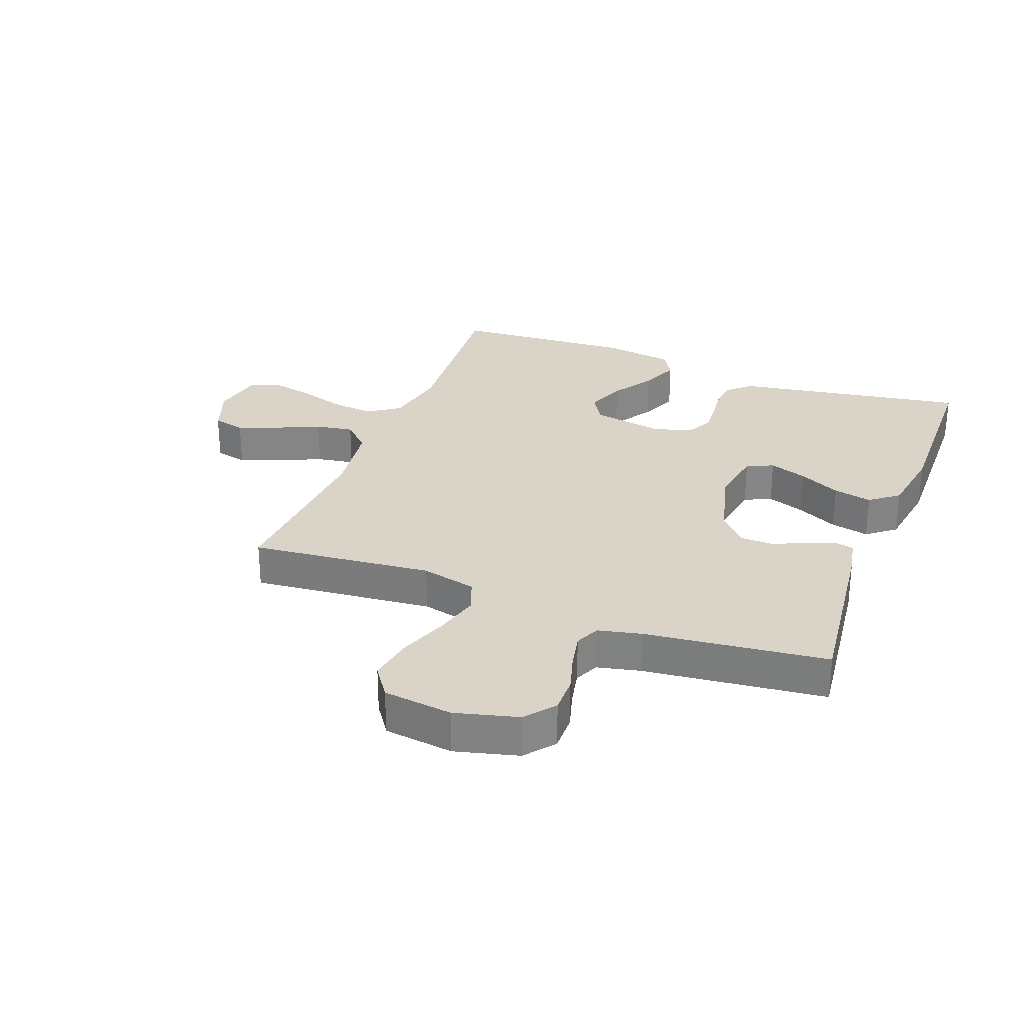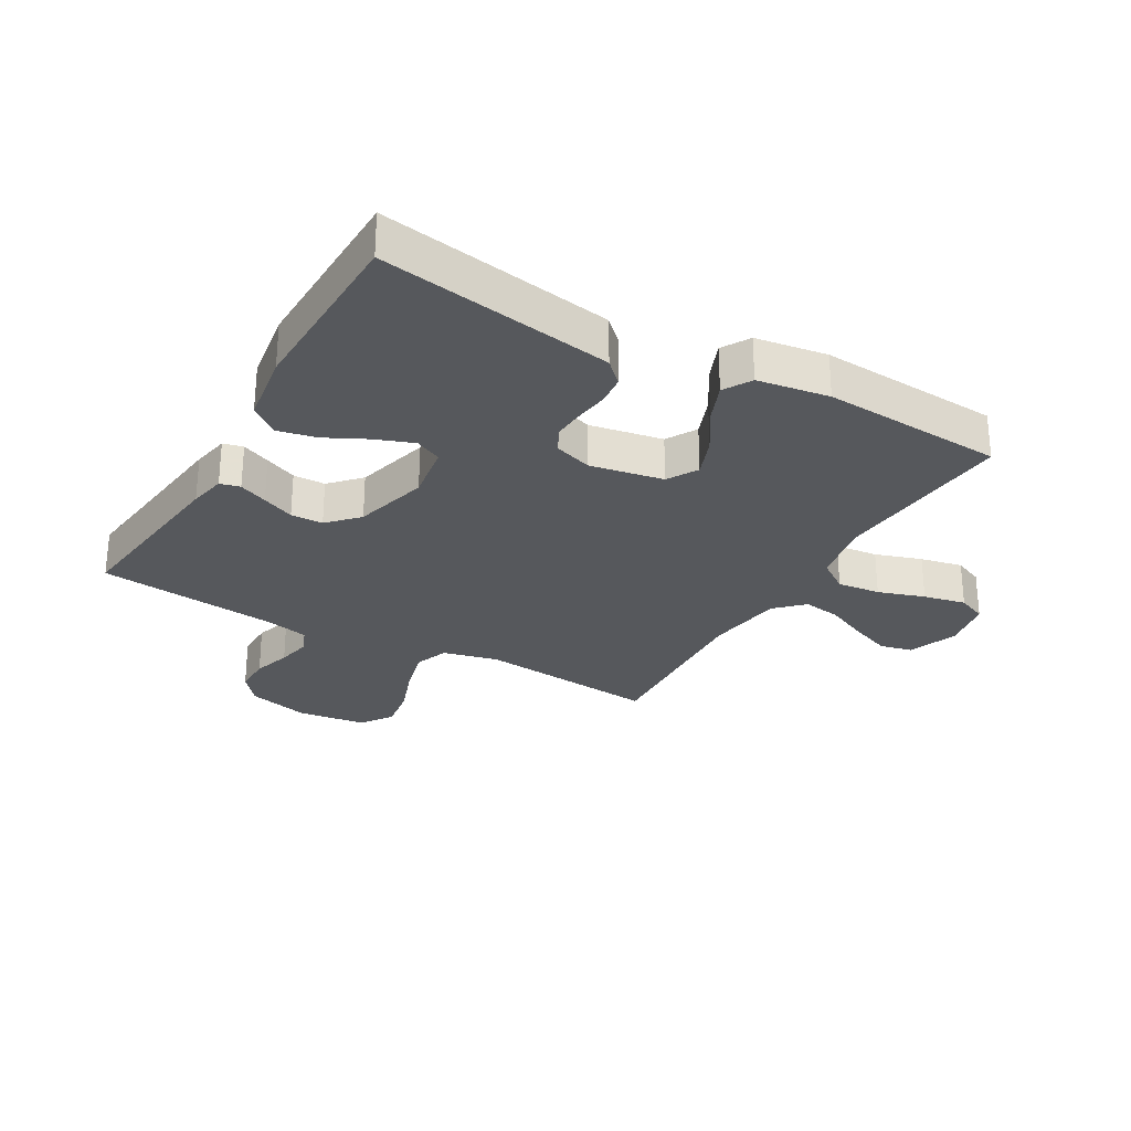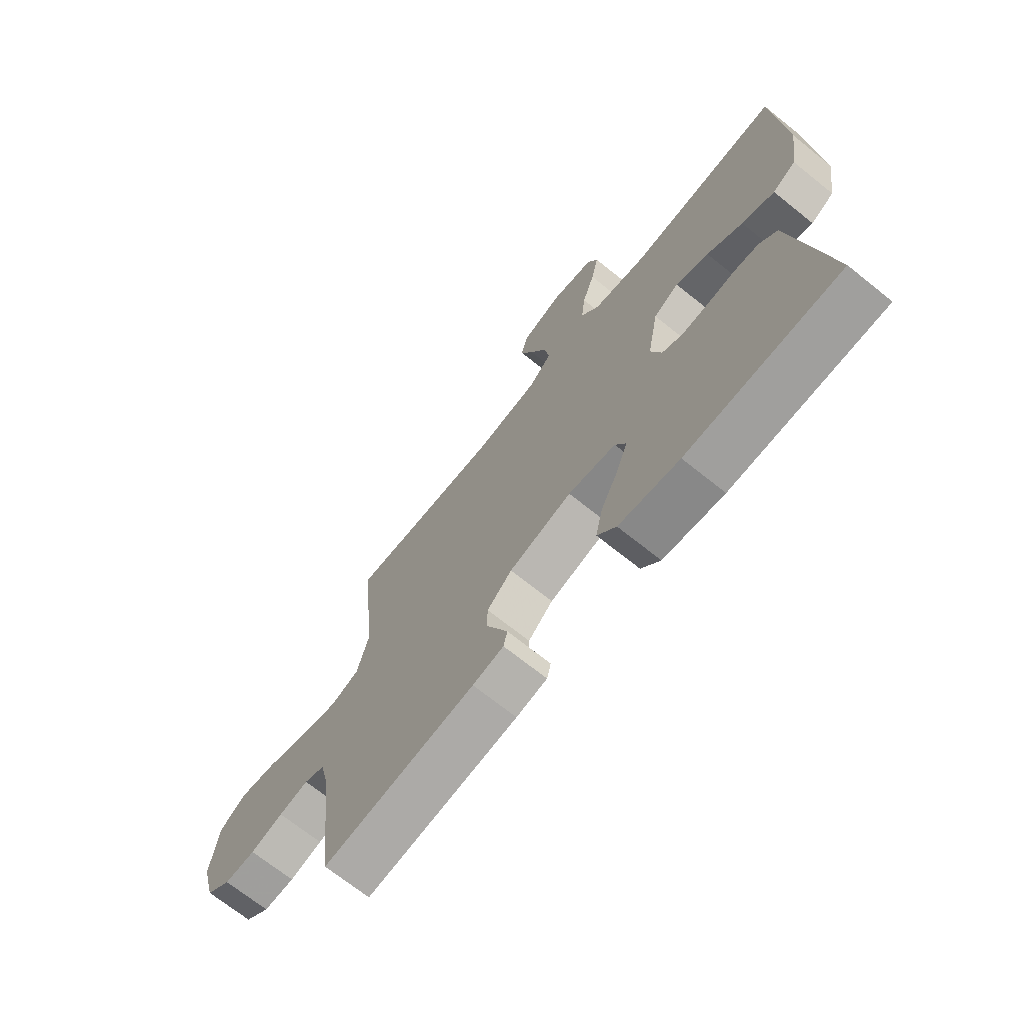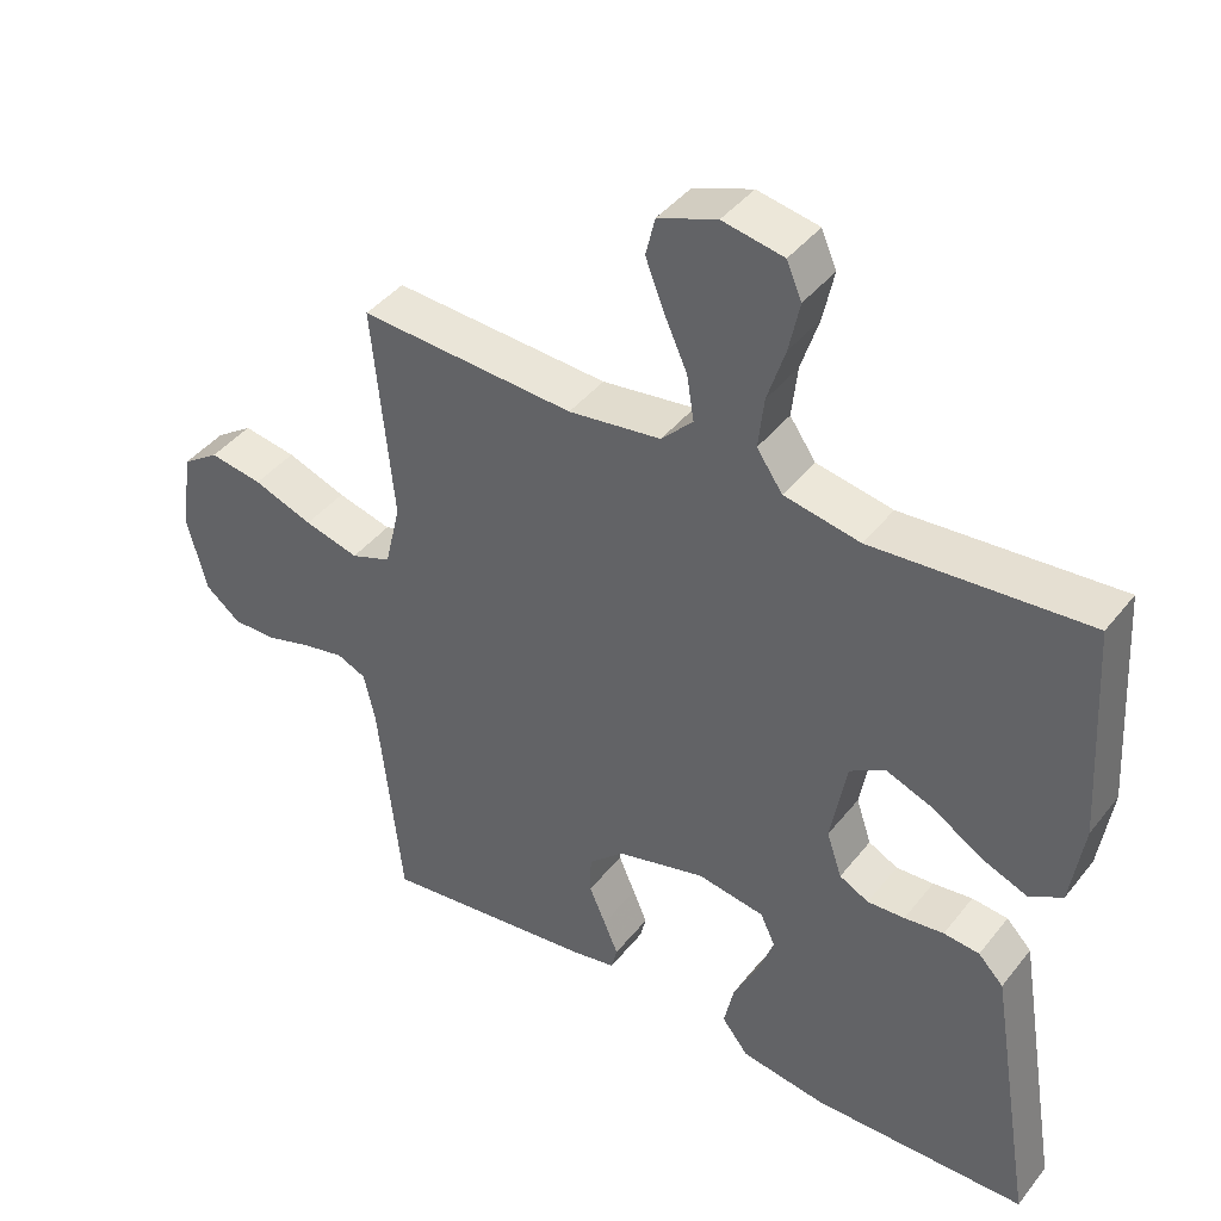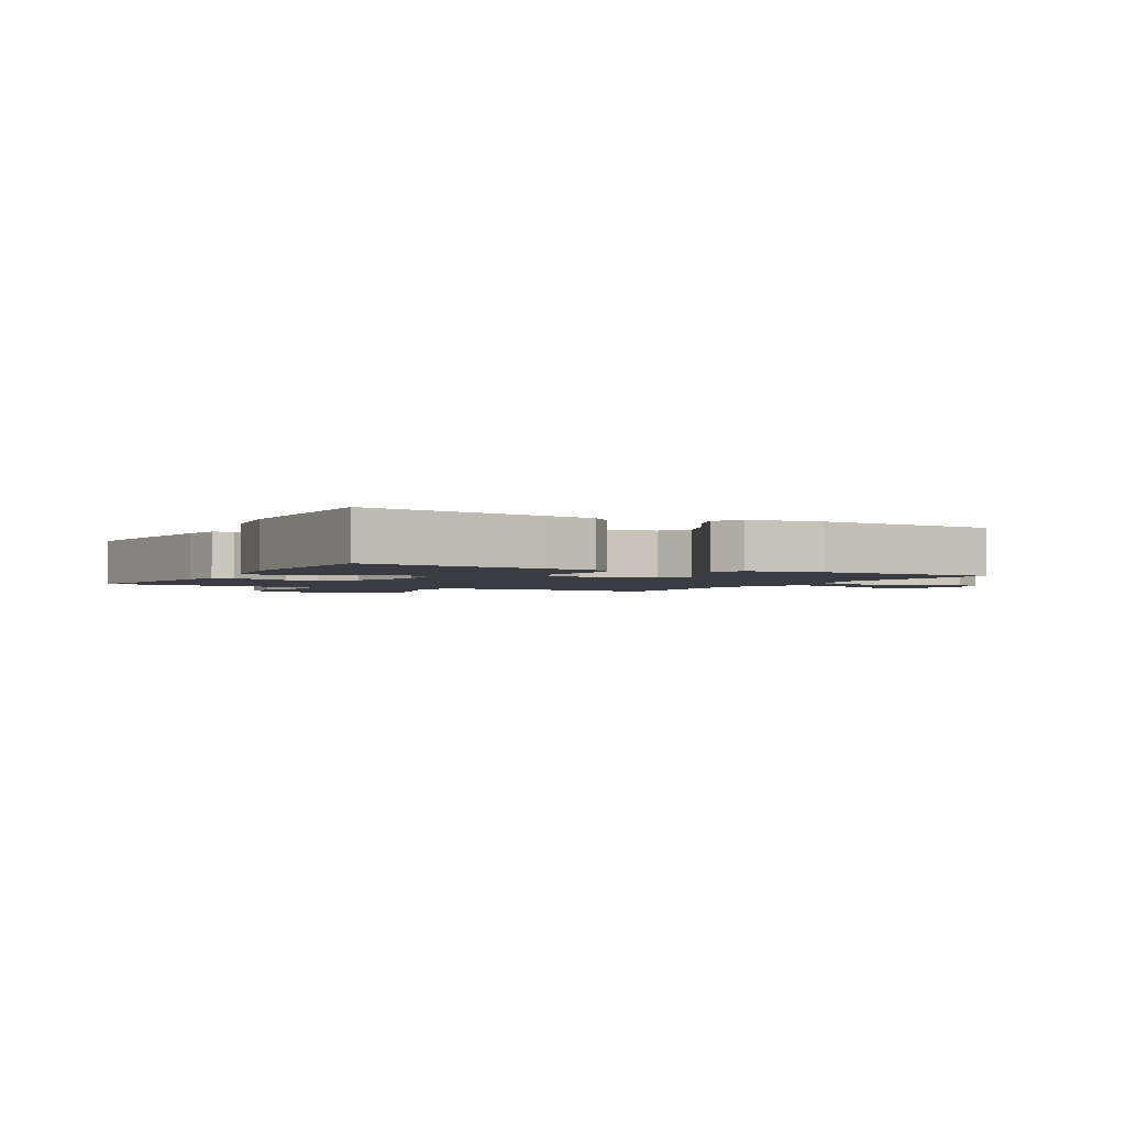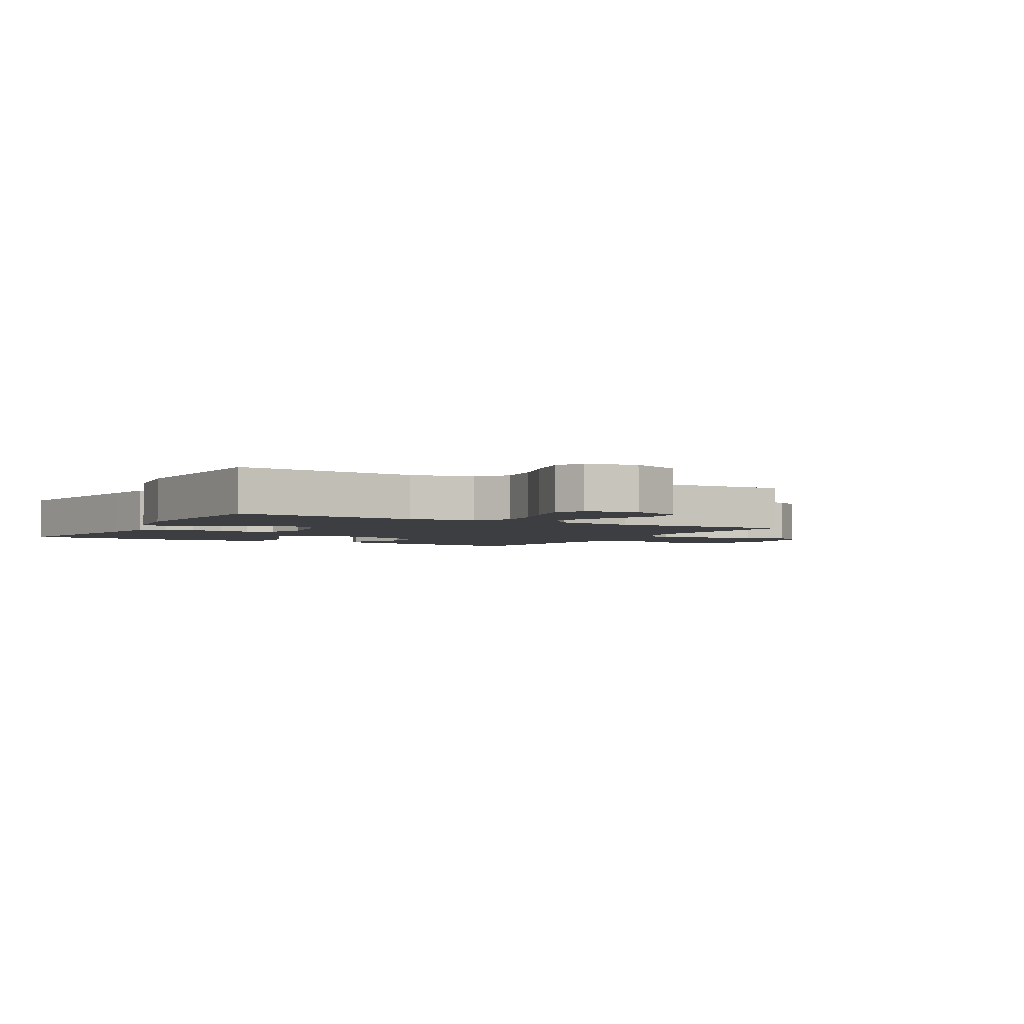
<metadata>
{"format":"obj","ext":"obj","renderer":"f3d","projection":"perspective","resolution":1024,"background":"white","views":[{"elev":28.4,"azim":110.9,"up":"+Y"},{"elev":-27.8,"azim":-119.9,"up":"+Y"},{"elev":-70.3,"azim":-128.7,"up":"+Z"},{"elev":41.9,"azim":-145.2,"up":"+Z"},{"elev":-2.2,"azim":-118.6,"up":"+Y"},{"elev":-3.0,"azim":-29.7,"up":"+Y"}]}
</metadata>
<code>
v -0.5 0.07 0.5
v -0.2 0.07 0.476
v -0.094 0.07 0.496
v -0.058 0.07 0.548
v -0.066 0.07 0.619
v -0.091 0.07 0.696
v -0.106 0.07 0.766
v -0.085 0.07 0.815
v 0 0.07 0.831
v 0.082 0.07 0.801
v 0.095 0.07 0.747
v 0.069 0.07 0.68
v 0.037 0.07 0.609
v 0.027 0.07 0.546
v 0.071 0.07 0.501
v 0.2 0.07 0.483
v 0.5 0.07 0.5
v 0.471 0.07 0.2
v 0.493 0.07 0.109
v 0.549 0.07 0.088
v 0.625 0.07 0.108
v 0.708 0.07 0.138
v 0.782 0.07 0.15
v 0.834 0.07 0.114
v 0.849 0.07 0
v 0.822 0.07 -0.104
v 0.773 0.07 -0.143
v 0.712 0.07 -0.142
v 0.648 0.07 -0.123
v 0.59 0.07 -0.111
v 0.549 0.07 -0.129
v 0.533 0.07 -0.2
v 0.5 0.07 -0.5
v 0.2 0.07 -0.464
v 0.139 0.07 -0.452
v 0.131 0.07 -0.419
v 0.151 0.07 -0.372
v 0.174 0.07 -0.319
v 0.173 0.07 -0.266
v 0.124 0.07 -0.22
v 0 0.07 -0.187
v -0.094 0.07 -0.202
v -0.115 0.07 -0.246
v -0.092 0.07 -0.309
v -0.058 0.07 -0.377
v -0.044 0.07 -0.441
v -0.081 0.07 -0.488
v -0.2 0.07 -0.506
v -0.5 0.07 -0.5
v -0.451 0.07 -0.2
v -0.437 0.07 -0.115
v -0.402 0.07 -0.079
v -0.352 0.07 -0.074
v -0.297 0.07 -0.081
v -0.245 0.07 -0.084
v -0.204 0.07 -0.063
v -0.183 0.07 0
v -0.205 0.07 0.121
v -0.255 0.07 0.15
v -0.32 0.07 0.125
v -0.39 0.07 0.081
v -0.454 0.07 0.055
v -0.5 0.07 0.082
v -0.518 0.07 0.2
v -0.5 0 0.5
v -0.2 0 0.476
v -0.094 0 0.496
v -0.058 0 0.548
v -0.066 0 0.619
v -0.091 0 0.696
v -0.106 0 0.766
v -0.085 0 0.815
v 0 0 0.831
v 0.082 0 0.801
v 0.095 0 0.747
v 0.069 0 0.68
v 0.037 0 0.609
v 0.027 0 0.546
v 0.071 0 0.501
v 0.2 0 0.483
v 0.5 0 0.5
v 0.471 0 0.2
v 0.493 0 0.109
v 0.549 0 0.088
v 0.625 0 0.108
v 0.708 0 0.138
v 0.782 0 0.15
v 0.834 0 0.114
v 0.849 0 0
v 0.822 0 -0.104
v 0.773 0 -0.143
v 0.712 0 -0.142
v 0.648 0 -0.123
v 0.59 0 -0.111
v 0.549 0 -0.129
v 0.533 0 -0.2
v 0.5 0 -0.5
v 0.2 0 -0.464
v 0.139 0 -0.452
v 0.131 0 -0.419
v 0.151 0 -0.372
v 0.174 0 -0.319
v 0.173 0 -0.266
v 0.124 0 -0.22
v 0 0 -0.187
v -0.094 0 -0.202
v -0.115 0 -0.246
v -0.092 0 -0.309
v -0.058 0 -0.377
v -0.044 0 -0.441
v -0.081 0 -0.488
v -0.2 0 -0.506
v -0.5 0 -0.5
v -0.451 0 -0.2
v -0.437 0 -0.115
v -0.402 0 -0.079
v -0.352 0 -0.074
v -0.297 0 -0.081
v -0.245 0 -0.084
v -0.204 0 -0.063
v -0.183 0 0
v -0.205 0 0.121
v -0.255 0 0.15
v -0.32 0 0.125
v -0.39 0 0.081
v -0.454 0 0.055
v -0.5 0 0.082
v -0.518 0 0.2
f 64 1 2
f 63 64 2
f 62 63 2
f 61 62 2
f 60 61 2
f 59 60 2 3
f 58 59 3 4
f 57 58 4
f 52 53 54
f 51 52 54
f 50 51 54
f 49 50 54
f 48 49 54
f 47 48 54
f 46 47 54
f 45 46 54
f 44 45 54
f 43 44 54 55
f 42 43 55 56
f 36 37 38
f 35 36 38
f 34 35 38
f 33 34 38
f 32 33 38
f 31 32 38 39
f 30 31 39 40
f 27 28 29
f 26 27 29
f 25 26 29
f 24 25 29
f 23 24 29
f 22 23 29
f 21 22 29
f 20 21 29 30
f 30 40 41
f 20 30 41
f 19 20 41
f 16 17 18
f 42 56 57
f 41 42 57
f 19 41 57
f 18 19 57
f 16 18 57
f 15 16 57
f 11 12 13
f 10 11 13
f 9 10 13
f 8 9 13
f 7 8 13
f 6 7 13
f 5 6 13
f 14 15 57 4
f 4 5 13 14
f 66 65 128
f 66 128 127
f 66 127 126
f 66 126 125
f 66 125 124
f 67 66 124 123
f 68 67 123 122
f 68 122 121
f 118 117 116
f 118 116 115
f 118 115 114
f 118 114 113
f 118 113 112
f 118 112 111
f 118 111 110
f 118 110 109
f 118 109 108
f 119 118 108 107
f 120 119 107 106
f 102 101 100
f 102 100 99
f 102 99 98
f 102 98 97
f 102 97 96
f 103 102 96 95
f 104 103 95 94
f 93 92 91
f 93 91 90
f 93 90 89
f 93 89 88
f 93 88 87
f 93 87 86
f 93 86 85
f 94 93 85 84
f 105 104 94
f 105 94 84
f 105 84 83
f 82 81 80
f 121 120 106
f 121 106 105
f 121 105 83
f 121 83 82
f 121 82 80
f 121 80 79
f 77 76 75
f 77 75 74
f 77 74 73
f 77 73 72
f 77 72 71
f 77 71 70
f 77 70 69
f 68 121 79 78
f 78 77 69 68
f 1 65 66 2
f 2 66 67 3
f 3 67 68 4
f 4 68 69 5
f 5 69 70 6
f 6 70 71 7
f 7 71 72 8
f 8 72 73 9
f 9 73 74 10
f 10 74 75 11
f 11 75 76 12
f 12 76 77 13
f 13 77 78 14
f 14 78 79 15
f 15 79 80 16
f 16 80 81 17
f 17 81 82 18
f 18 82 83 19
f 19 83 84 20
f 20 84 85 21
f 21 85 86 22
f 22 86 87 23
f 23 87 88 24
f 24 88 89 25
f 25 89 90 26
f 26 90 91 27
f 27 91 92 28
f 28 92 93 29
f 29 93 94 30
f 30 94 95 31
f 31 95 96 32
f 32 96 97 33
f 33 97 98 34
f 34 98 99 35
f 35 99 100 36
f 36 100 101 37
f 37 101 102 38
f 38 102 103 39
f 39 103 104 40
f 40 104 105 41
f 41 105 106 42
f 42 106 107 43
f 43 107 108 44
f 44 108 109 45
f 45 109 110 46
f 46 110 111 47
f 47 111 112 48
f 48 112 113 49
f 49 113 114 50
f 50 114 115 51
f 51 115 116 52
f 52 116 117 53
f 53 117 118 54
f 54 118 119 55
f 55 119 120 56
f 56 120 121 57
f 57 121 122 58
f 58 122 123 59
f 59 123 124 60
f 60 124 125 61
f 61 125 126 62
f 62 126 127 63
f 63 127 128 64
f 64 128 65 1

</code>
